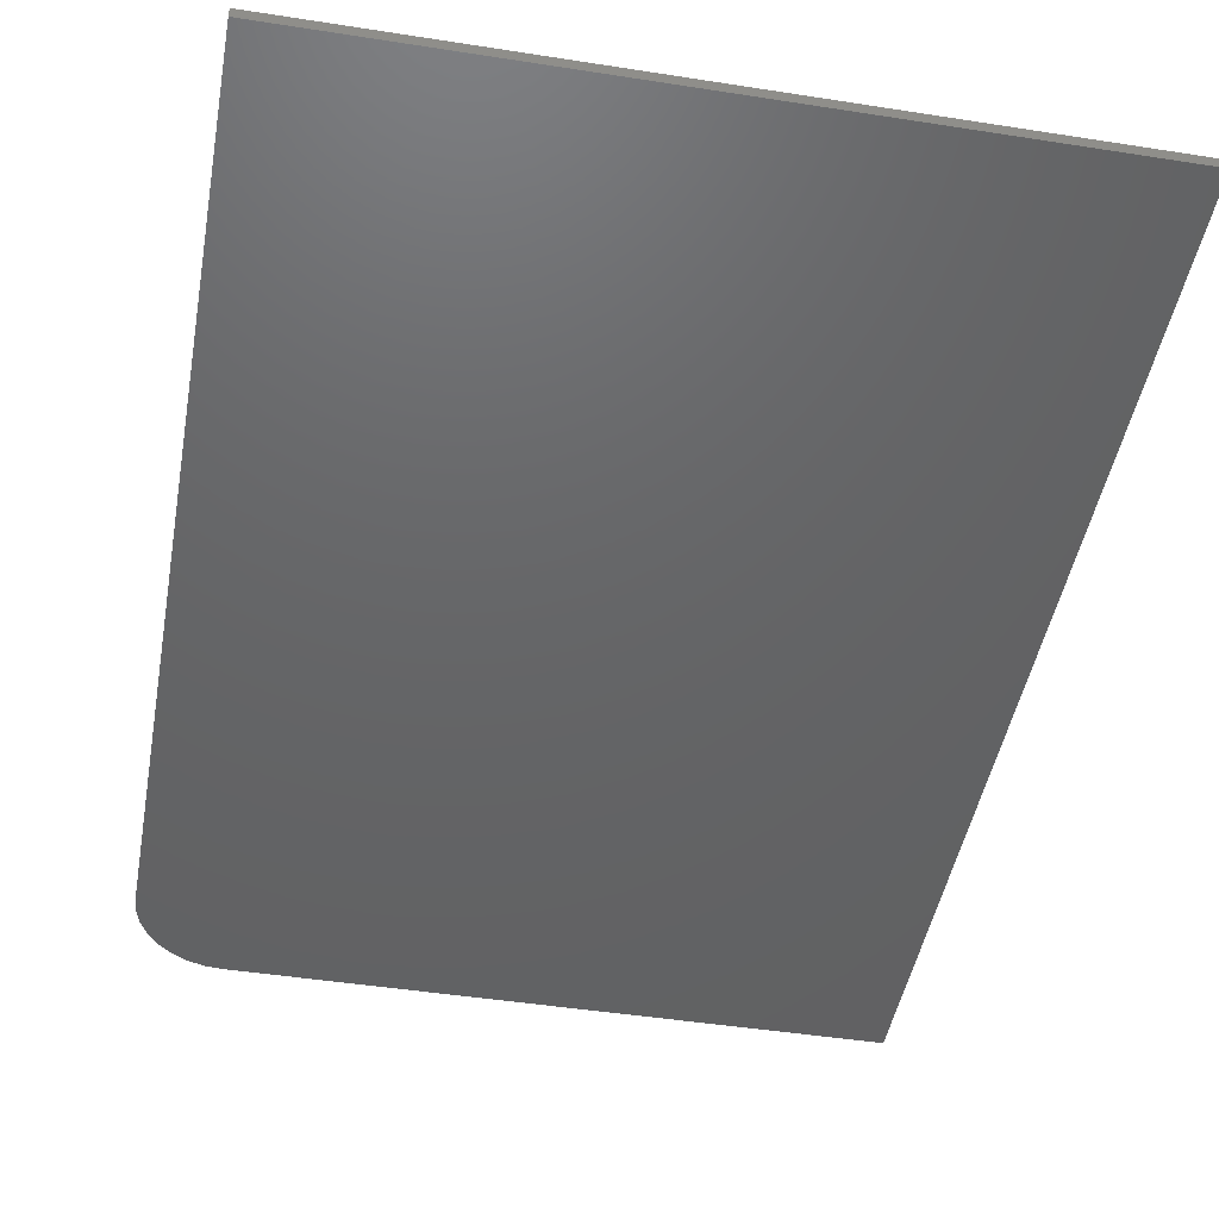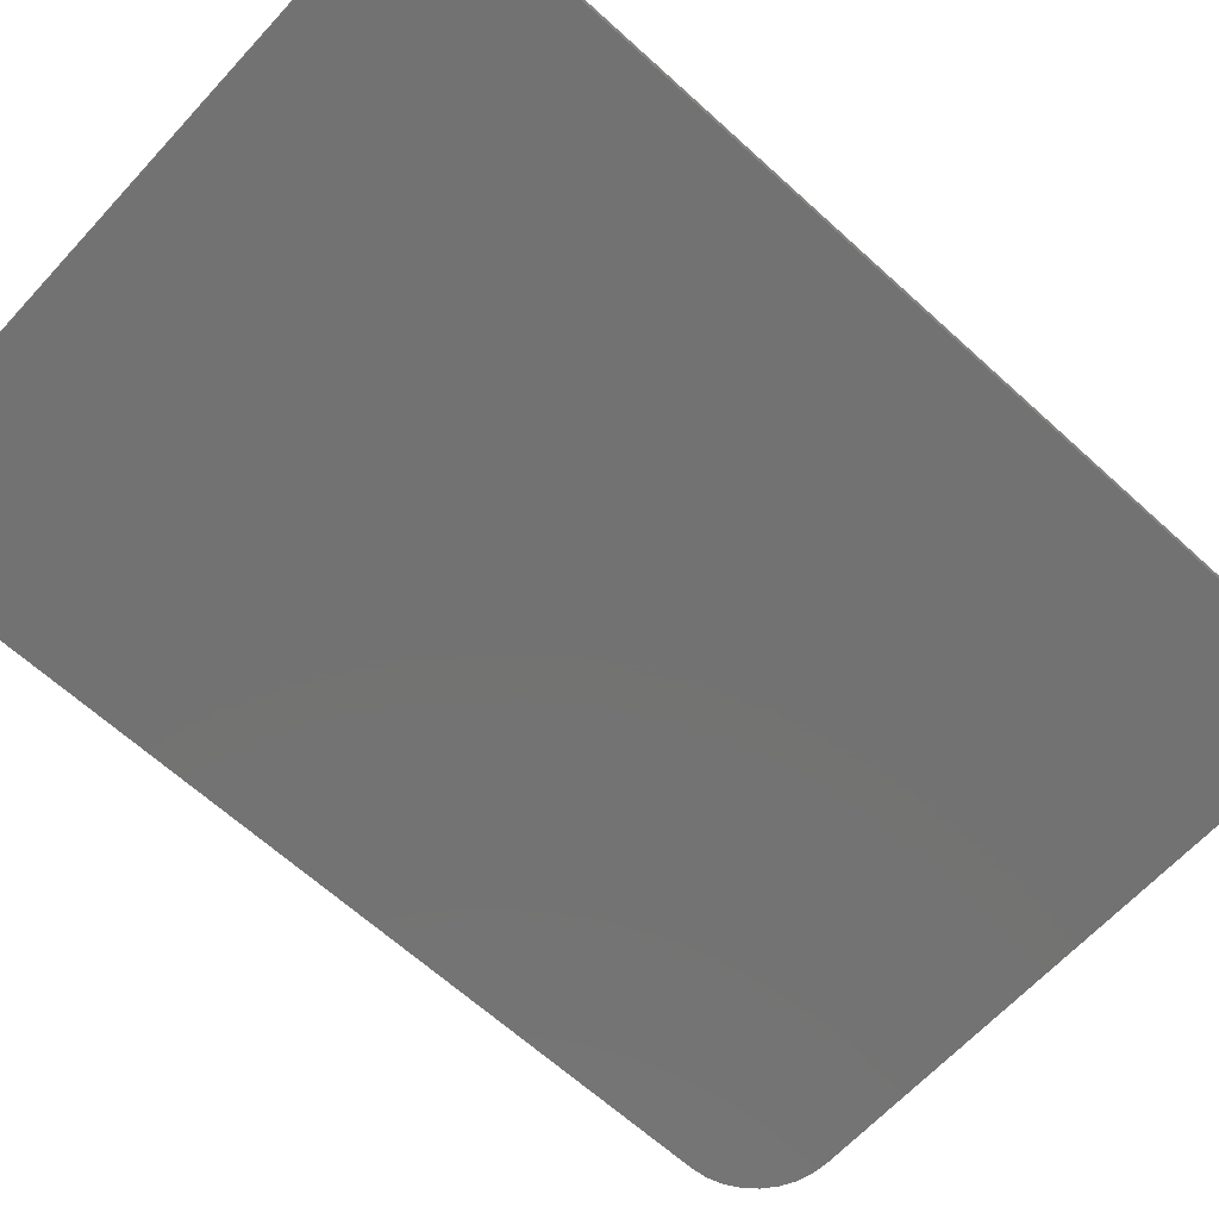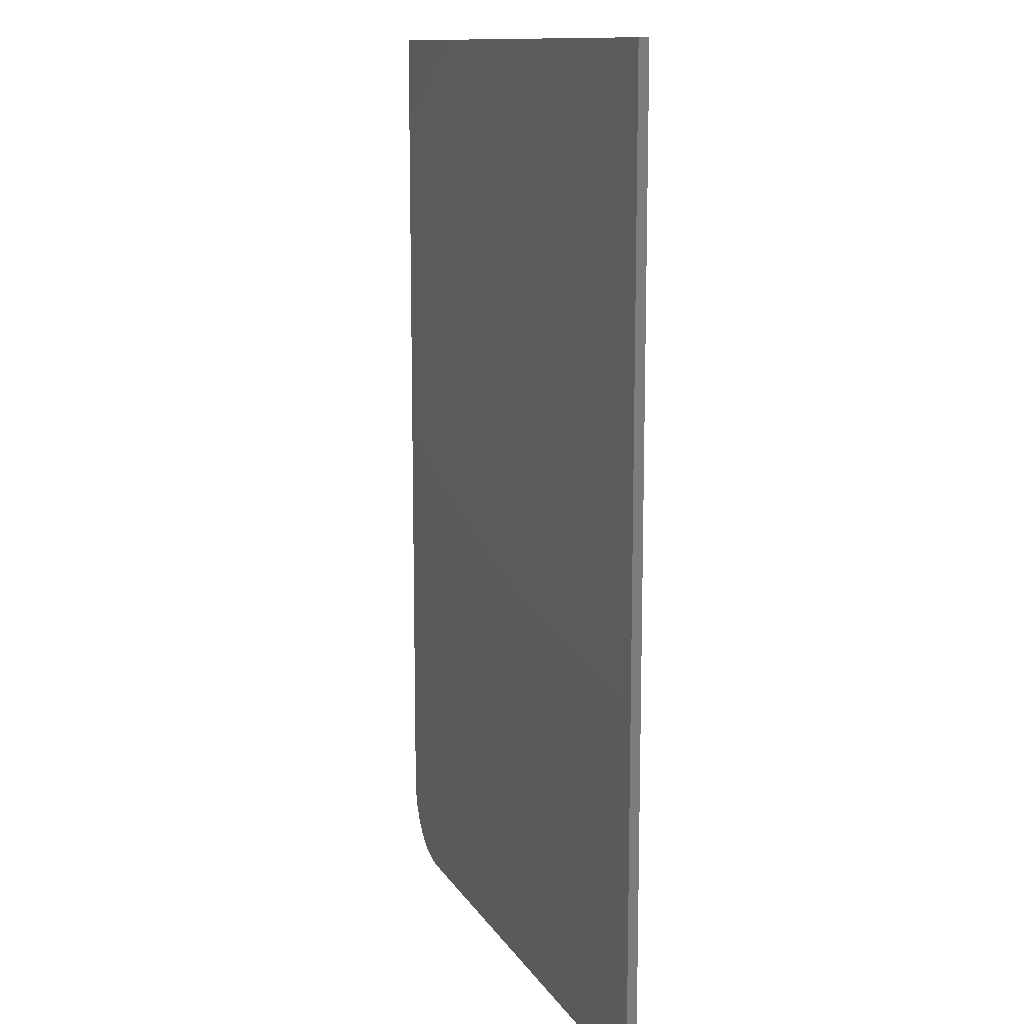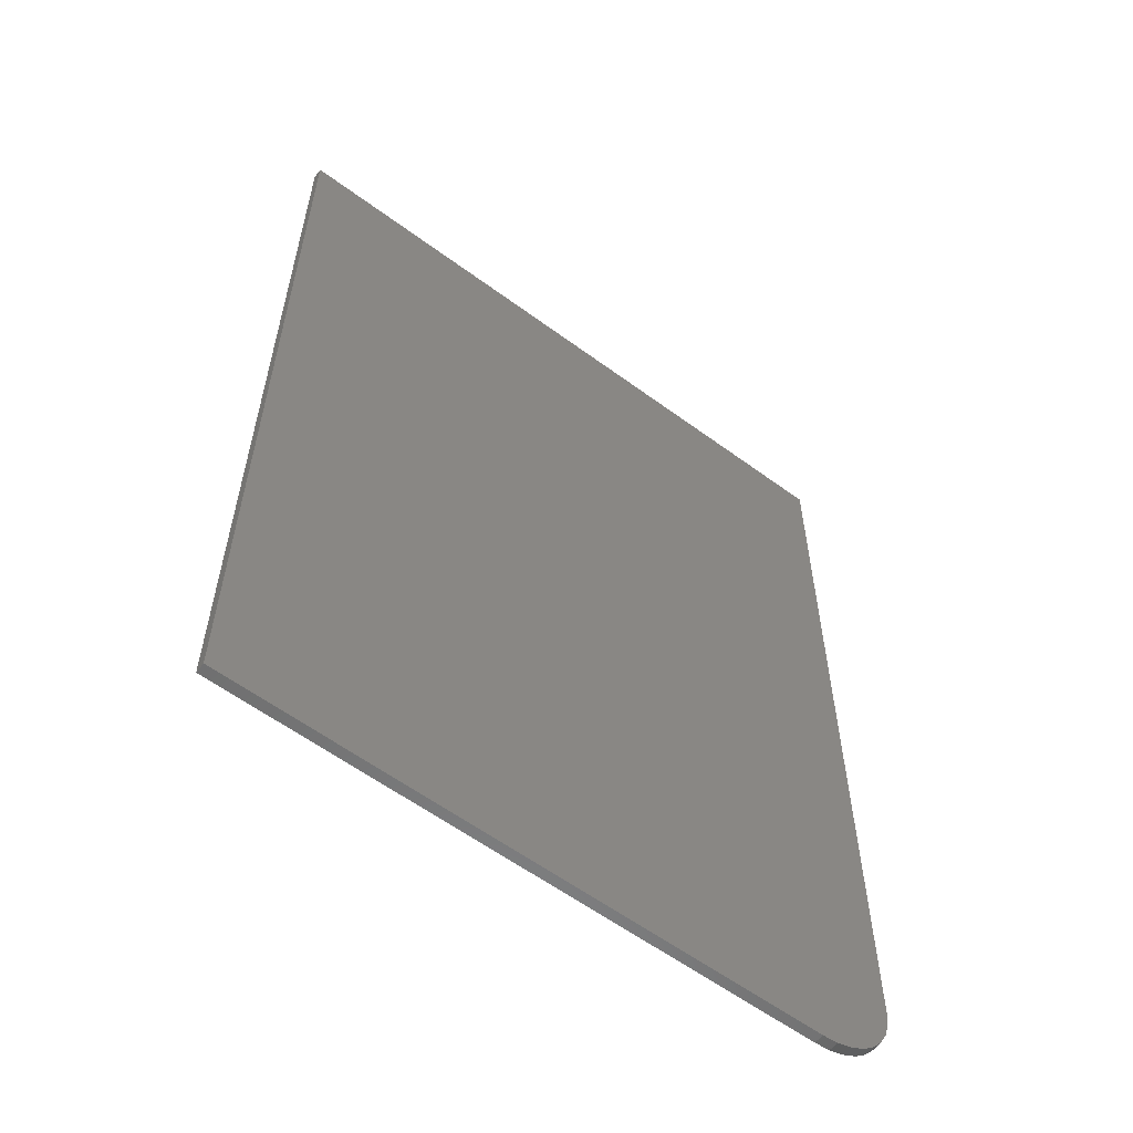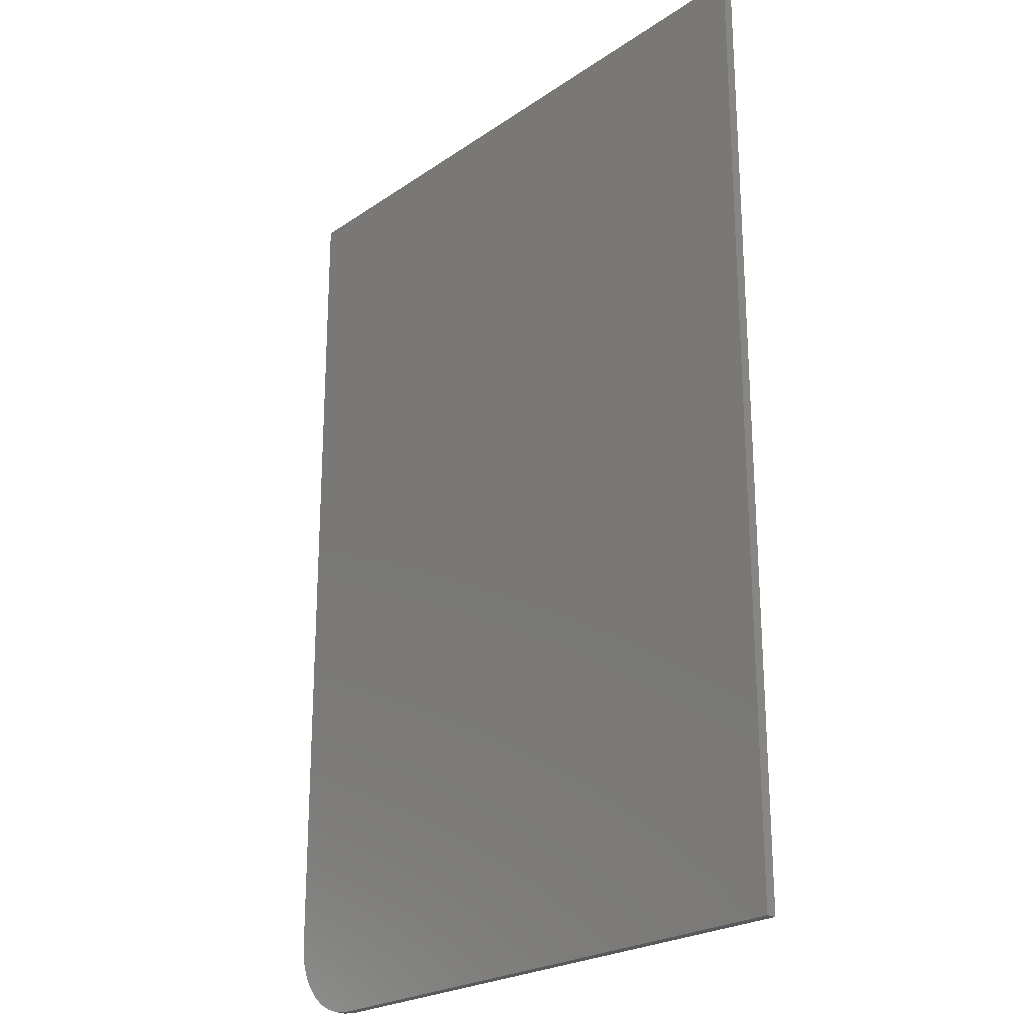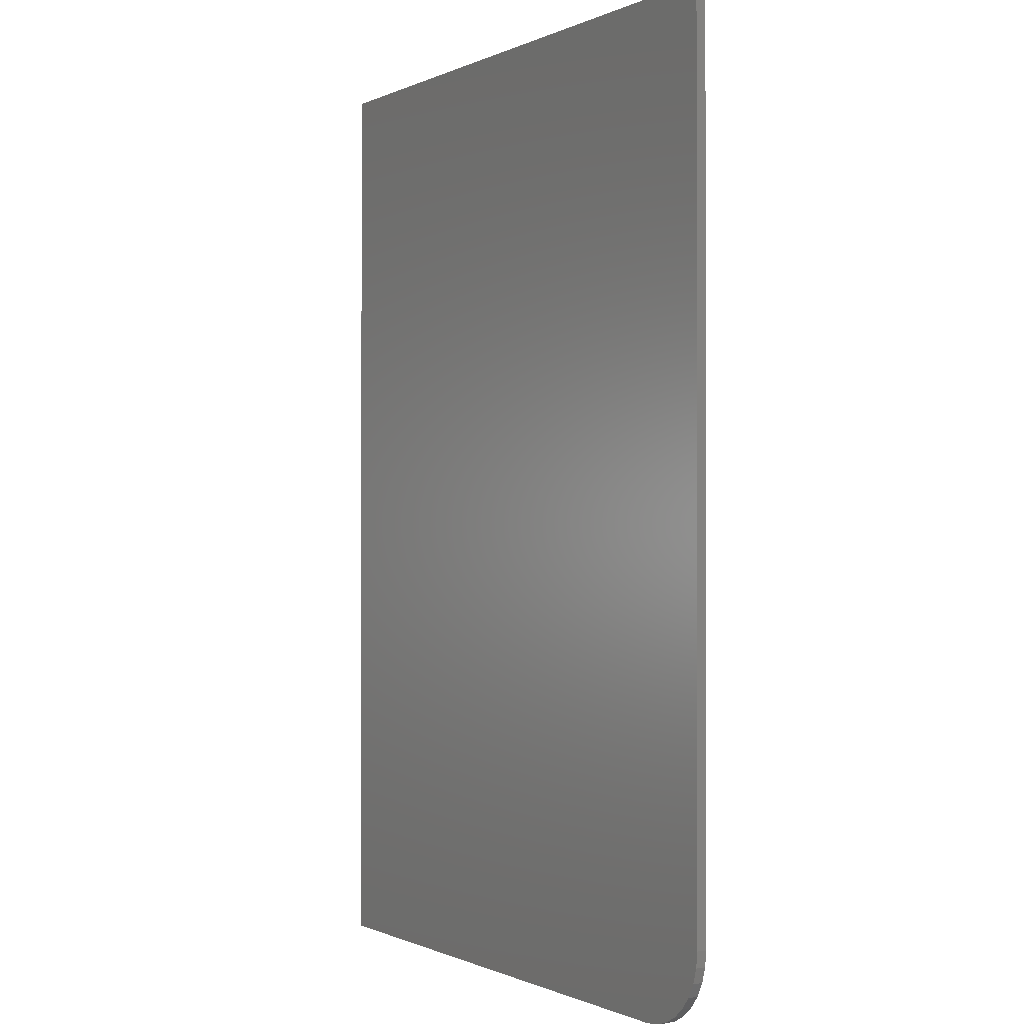
<metadata>
{"format":"stl","ext":"stl","renderer":"f3d","projection":"perspective","resolution":1024,"background":"white","views":[{"elev":-45.9,"azim":169.8,"up":"+Z"},{"elev":-64.5,"azim":-132.6,"up":"+Z"},{"elev":12.0,"azim":-109.7,"up":"+Y"},{"elev":-59.1,"azim":-37.2,"up":"+Y"},{"elev":-23.3,"azim":-131.1,"up":"+Y"},{"elev":-0.5,"azim":59.0,"up":"+Y"}]}
</metadata>
<code>
# stl→obj: 24 verts, 44 faces
v 0.3937 -0.75 0.01562
v 0.4181 -0.7476 0.01562
v -0.5234 -0.75 0.01562
v 0.5187 -0.625 0.01562
v 0.5187 0.75 0.01562
v -0.5234 0.75 0.01562
v 0.4415 -0.7405 0.01562
v 0.4631 -0.7289 0.01562
v 0.4821 -0.7134 0.01562
v 0.4976 -0.6944 0.01562
v 0.5092 -0.6728 0.01562
v 0.5163 -0.6494 0.01562
v -0.5234 -0.75 0
v 0.4181 -0.7476 0
v 0.3937 -0.75 0
v 0.5187 -0.625 0
v 0.5163 -0.6494 0
v 0.5092 -0.6728 0
v 0.4976 -0.6944 0
v 0.4821 -0.7134 0
v 0.4631 -0.7289 0
v 0.4415 -0.7405 0
v -0.5234 0.75 0
v 0.5187 0.75 0
f 1 2 3
f 4 5 6
f 4 6 3
f 4 3 2
f 4 2 7
f 4 7 8
f 4 8 9
f 4 9 10
f 4 10 11
f 4 11 12
f 13 14 15
f 16 17 18
f 16 18 19
f 16 19 20
f 16 20 21
f 16 21 22
f 16 22 14
f 16 14 13
f 16 13 23
f 16 23 24
f 4 16 5
f 5 16 24
f 3 13 1
f 1 13 15
f 16 4 17
f 17 4 12
f 17 12 18
f 18 12 11
f 18 11 19
f 19 11 10
f 19 10 20
f 20 10 9
f 20 9 21
f 21 9 8
f 21 8 22
f 22 8 7
f 22 7 14
f 14 7 2
f 14 2 15
f 15 2 1
f 6 23 3
f 3 23 13
f 5 24 6
f 6 24 23

</code>
